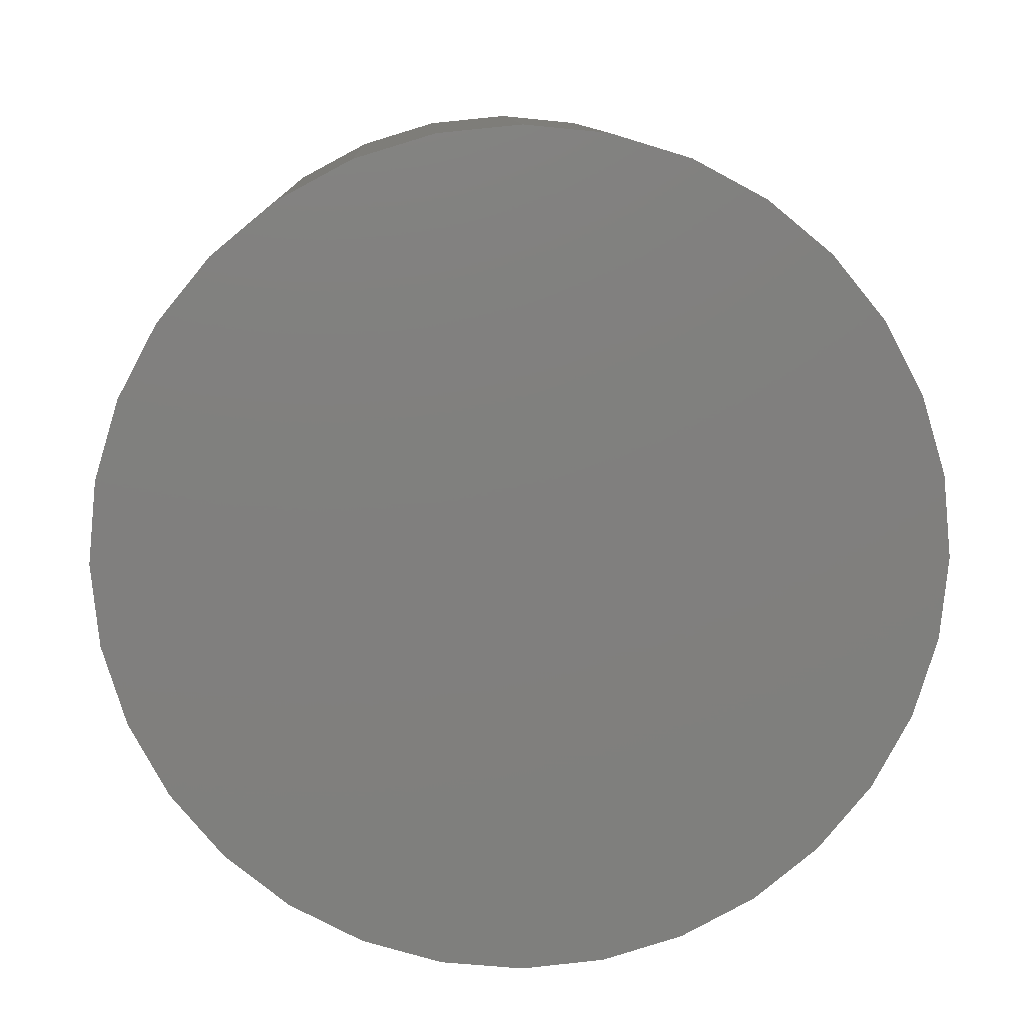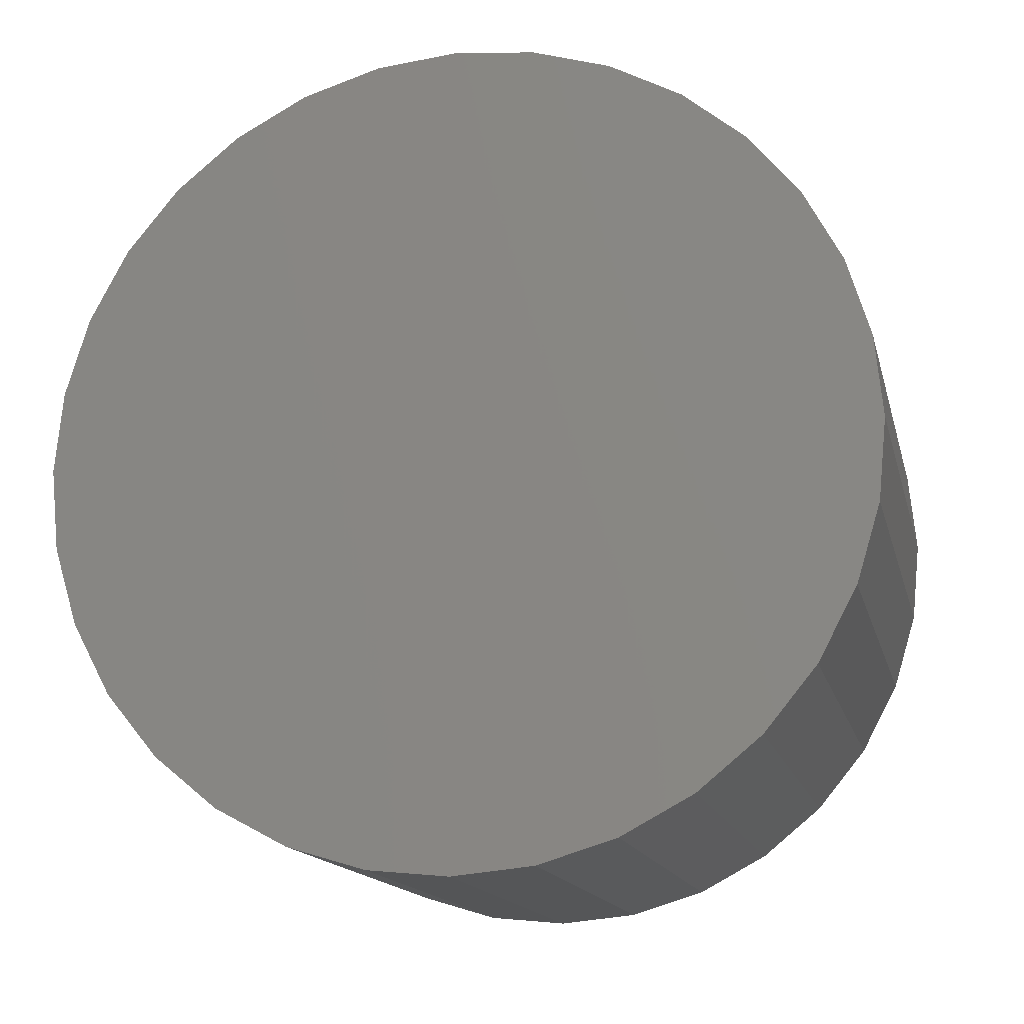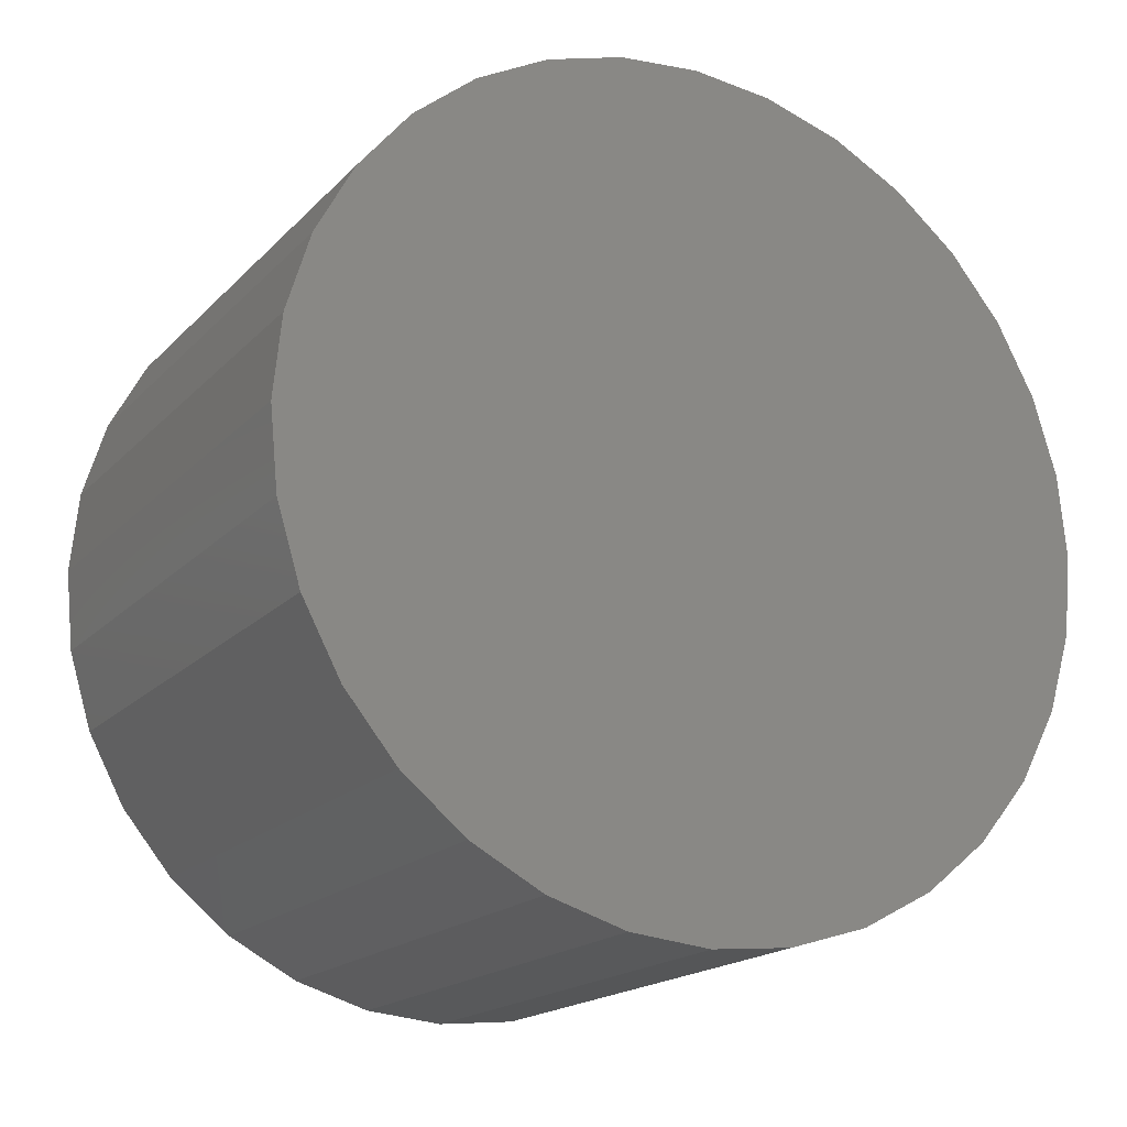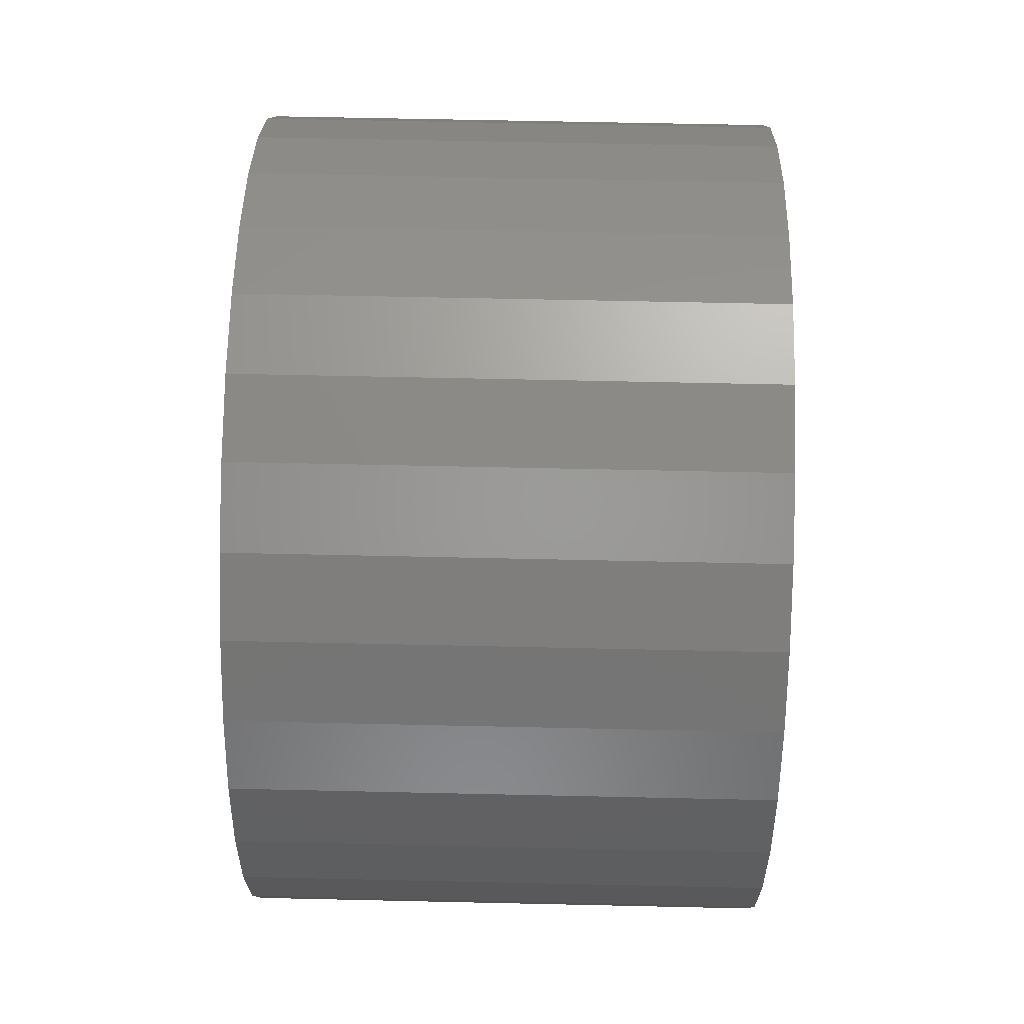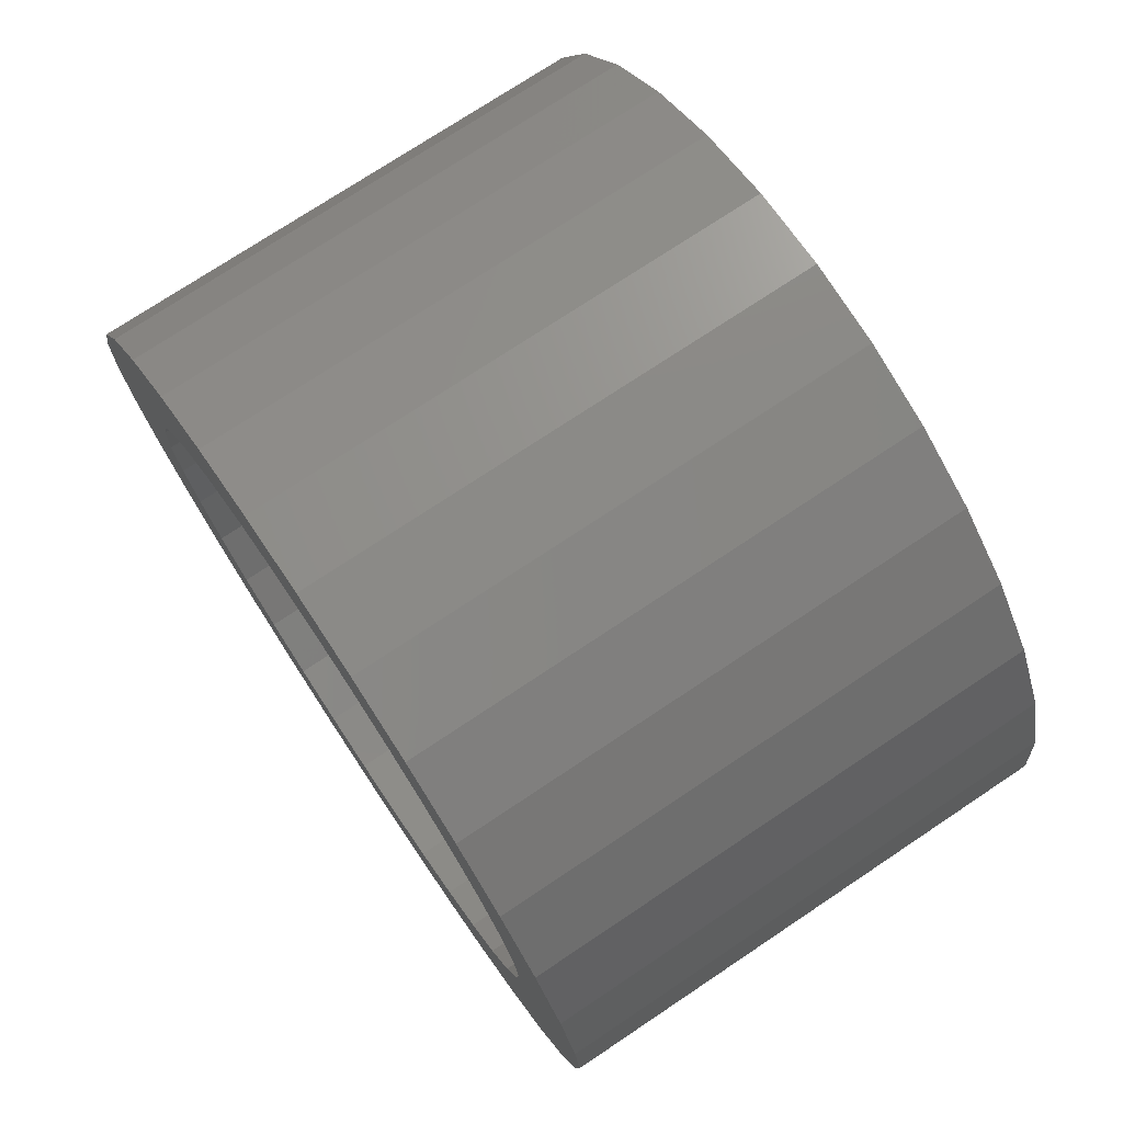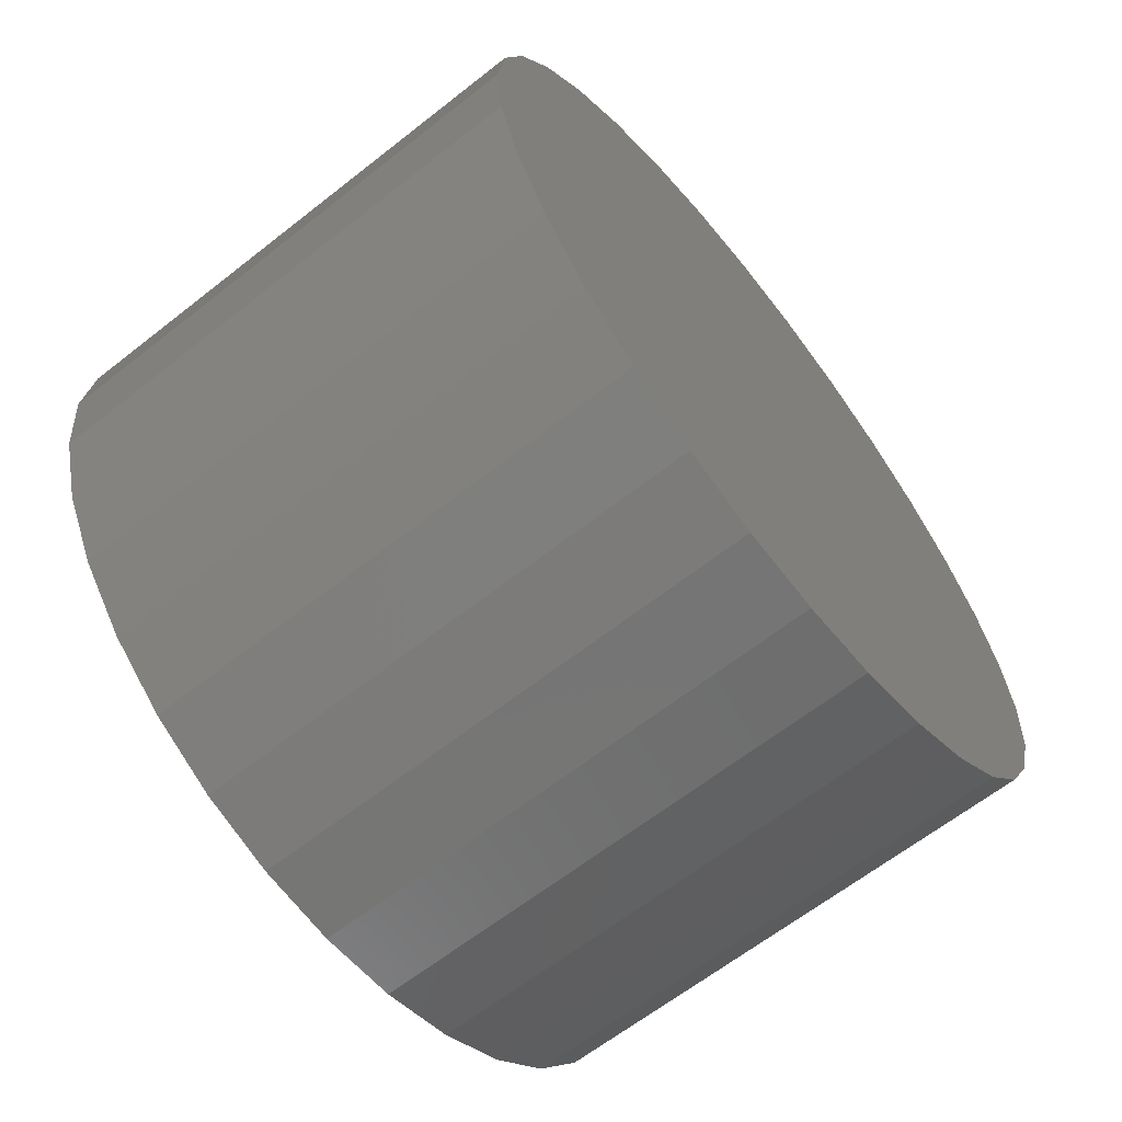
<metadata>
{"format":"stl","ext":"stl","renderer":"f3d","projection":"perspective","resolution":1024,"background":"white","views":[{"elev":10.6,"azim":87.7,"up":"+Y"},{"elev":-15.0,"azim":103.0,"up":"+Y"},{"elev":-18.2,"azim":61.0,"up":"+Z"},{"elev":62.0,"azim":1.3,"up":"+Z"},{"elev":74.4,"azim":-33.7,"up":"+Y"},{"elev":-64.1,"azim":38.4,"up":"+Z"}]}
</metadata>
<code>
# stl→obj: 128 verts, 252 faces
v -3.631e-17 0.659 0.3248
v -3.641e-17 0.6649 0.3266
v -3.645e-17 0.6711 0.3272
v -3.599e-17 0.6664 0.319
v -3.591e-17 0.662 0.3176
v -3.593e-17 0.6487 0.318
v -3.579e-17 0.6578 0.3154
v -3.567e-17 0.6448 0.3132
v -3.563e-17 0.6542 0.3124
v -3.543e-17 0.6513 0.3088
v -3.537e-17 0.6419 0.3077
v -3.52e-17 0.6491 0.3047
v -3.504e-17 0.6401 0.3018
v -3.495e-17 0.6477 0.3003
v -3.435e-17 0.6401 0.2895
v -3.444e-17 0.6477 0.291
v -3.419e-17 0.6491 0.2865
v -3.402e-17 0.6419 0.2836
v -3.396e-17 0.6513 0.2824
v -3.372e-17 0.6448 0.2781
v -3.376e-17 0.6542 0.2788
v -3.36e-17 0.6578 0.2759
v -3.345e-17 0.6487 0.2733
v -3.348e-17 0.662 0.2737
v -3.34e-17 0.6664 0.2723
v -3.324e-17 0.6535 0.2694
v -3.591e-17 0.6801 0.3176
v -3.599e-17 0.6757 0.319
v -3.615e-17 0.6886 0.3219
v -3.593e-17 0.6934 0.318
v -3.579e-17 0.6843 0.3154
v -3.563e-17 0.6879 0.3124
v -3.567e-17 0.6973 0.3132
v -3.543e-17 0.6908 0.3088
v -3.537e-17 0.7002 0.3077
v -3.52e-17 0.693 0.3047
v -3.504e-17 0.702 0.3018
v -3.495e-17 0.6944 0.3003
v -3.469e-17 0.6948 0.2956
v -3.419e-17 0.693 0.2865
v -3.444e-17 0.6944 0.291
v -3.435e-17 0.702 0.2895
v -3.402e-17 0.7002 0.2836
v -3.396e-17 0.6908 0.2824
v -3.372e-17 0.6973 0.2781
v -3.376e-17 0.6879 0.2788
v -3.36e-17 0.6843 0.2759
v -3.345e-17 0.6934 0.2733
v -3.348e-17 0.6801 0.2737
v -3.324e-17 0.6886 0.2694
v -3.34e-17 0.6757 0.2723
v -3.298e-17 0.6772 0.2647
v -3.294e-17 0.6711 0.2641
v -3.307e-17 0.6831 0.2665
v -3.469e-17 0.7026 0.2956
v -3.469e-17 0.6395 0.2956
v -3.469e-17 0.6473 0.2956
v -3.338e-17 0.6711 0.2719
v -3.298e-17 0.6649 0.2647
v -3.307e-17 0.659 0.2665
v -3.601e-17 0.6711 0.3194
v -3.615e-17 0.6535 0.3219
v -3.641e-17 0.6772 0.3266
v -3.631e-17 0.6831 0.3248
v 0.03125 0.6757 0.2723
v 0.03125 0.6801 0.2737
v 0.03125 0.6843 0.2759
v 0.03125 0.6879 0.2788
v 0.03125 0.6908 0.2824
v 0.03125 0.693 0.2865
v 0.03125 0.6944 0.291
v 0.03125 0.6948 0.2956
v 0.03125 0.6711 0.2719
v 0.03125 0.6664 0.2723
v 0.03125 0.662 0.2737
v 0.03125 0.6578 0.2759
v 0.03125 0.6542 0.2788
v 0.03125 0.6513 0.2824
v 0.03125 0.6491 0.2865
v 0.03125 0.6477 0.291
v 0.03125 0.6473 0.2956
v 0.03125 0.6664 0.319
v 0.03125 0.662 0.3176
v 0.03125 0.6578 0.3154
v 0.03125 0.6542 0.3124
v 0.03125 0.6513 0.3088
v 0.03125 0.6491 0.3047
v 0.03125 0.6477 0.3003
v 0.03125 0.6711 0.3194
v 0.03125 0.6757 0.319
v 0.03125 0.6801 0.3176
v 0.03125 0.6843 0.3154
v 0.03125 0.6879 0.3124
v 0.03125 0.6908 0.3088
v 0.03125 0.693 0.3047
v 0.03125 0.6944 0.3003
v 0.03906 0.6711 0.3272
v 0.03906 0.6649 0.3266
v 0.03906 0.659 0.3248
v 0.03906 0.6772 0.3266
v 0.03906 0.6831 0.3248
v 0.03906 0.6535 0.3219
v 0.03906 0.6886 0.3219
v 0.03906 0.6487 0.318
v 0.03906 0.6934 0.318
v 0.03906 0.6448 0.3132
v 0.03906 0.6973 0.3132
v 0.03906 0.6419 0.3077
v 0.03906 0.7002 0.3077
v 0.03906 0.6401 0.3018
v 0.03906 0.702 0.3018
v 0.03906 0.702 0.2895
v 0.03906 0.6419 0.2836
v 0.03906 0.7002 0.2836
v 0.03906 0.6448 0.2781
v 0.03906 0.6973 0.2781
v 0.03906 0.6487 0.2733
v 0.03906 0.6934 0.2733
v 0.03906 0.6535 0.2694
v 0.03906 0.6886 0.2694
v 0.03906 0.659 0.2665
v 0.03906 0.6831 0.2665
v 0.03906 0.6649 0.2647
v 0.03906 0.6711 0.2641
v 0.03906 0.6772 0.2647
v 0.03906 0.7026 0.2956
v 0.03906 0.6395 0.2956
v 0.03906 0.6401 0.2895
f 1 2 3
f 4 5 6
f 6 5 7
f 7 8 6
f 9 8 7
f 8 9 10
f 10 11 8
f 11 10 12
f 12 13 11
f 14 13 12
f 15 16 17
f 17 18 15
f 19 18 17
f 20 18 19
f 21 20 19
f 20 21 22
f 22 23 20
f 24 23 22
f 23 24 25
f 25 26 23
f 27 28 29
f 30 27 29
f 31 27 30
f 32 31 30
f 33 32 30
f 34 32 33
f 35 34 33
f 36 34 35
f 37 36 35
f 37 38 36
f 38 37 39
f 40 41 42
f 43 40 42
f 43 44 40
f 44 43 45
f 46 44 45
f 47 46 45
f 48 47 45
f 49 47 48
f 50 51 49
f 49 48 50
f 52 53 54
f 55 42 41
f 55 41 39
f 55 39 37
f 56 13 14
f 56 14 57
f 56 57 16
f 56 16 15
f 58 51 50
f 58 50 54
f 58 54 53
f 58 53 59
f 58 59 60
f 58 60 26
f 58 26 25
f 61 4 6
f 61 6 62
f 61 62 1
f 61 1 3
f 61 3 63
f 61 63 64
f 61 64 29
f 61 29 28
f 58 65 51
f 51 65 66
f 51 66 49
f 49 66 67
f 49 67 47
f 47 67 68
f 47 68 46
f 46 68 69
f 46 69 44
f 44 69 70
f 44 70 40
f 40 70 71
f 40 71 41
f 41 71 72
f 41 72 39
f 65 58 73
f 73 58 25
f 73 25 74
f 74 25 24
f 74 24 75
f 75 24 22
f 75 22 76
f 76 22 21
f 76 21 77
f 77 21 19
f 77 19 78
f 78 19 17
f 78 17 79
f 79 17 16
f 79 16 80
f 80 16 57
f 80 57 81
f 61 82 4
f 4 82 83
f 4 83 5
f 5 83 84
f 5 84 7
f 7 84 85
f 7 85 9
f 9 85 86
f 9 86 10
f 10 86 87
f 10 87 12
f 12 87 88
f 12 88 14
f 14 88 81
f 14 81 57
f 82 61 89
f 89 61 28
f 89 28 90
f 90 28 27
f 90 27 91
f 91 27 31
f 91 31 92
f 92 31 32
f 92 32 93
f 93 32 34
f 93 34 94
f 94 34 36
f 94 36 95
f 95 36 38
f 95 38 96
f 96 38 39
f 96 39 72
f 83 82 89
f 83 89 90
f 91 83 90
f 84 83 91
f 92 84 91
f 85 84 92
f 93 85 92
f 86 85 93
f 94 86 93
f 87 86 94
f 95 87 94
f 88 87 95
f 96 88 95
f 70 79 71
f 78 79 70
f 69 78 70
f 77 78 69
f 68 77 69
f 76 77 68
f 67 76 68
f 75 76 67
f 66 75 67
f 74 75 66
f 73 74 66
f 65 73 66
f 79 80 71
f 71 80 81
f 71 81 72
f 72 81 88
f 72 88 96
f 97 98 99
f 100 97 99
f 100 99 101
f 101 99 102
f 101 102 103
f 103 102 104
f 103 104 105
f 105 104 106
f 105 106 107
f 107 106 108
f 107 108 109
f 109 108 110
f 109 110 111
f 112 113 114
f 114 113 115
f 114 115 116
f 116 115 117
f 116 117 118
f 118 117 119
f 118 119 120
f 120 119 121
f 120 121 122
f 122 121 123
f 122 123 124
f 122 124 125
f 111 110 126
f 126 110 127
f 126 127 112
f 112 127 128
f 112 128 113
f 55 126 42
f 42 126 112
f 42 112 43
f 43 112 114
f 43 114 45
f 45 114 116
f 45 116 48
f 48 116 118
f 48 118 50
f 50 118 120
f 50 120 54
f 54 120 122
f 54 122 52
f 52 122 125
f 52 125 53
f 53 125 124
f 53 124 59
f 59 124 123
f 59 123 60
f 60 123 121
f 60 121 26
f 26 121 119
f 26 119 23
f 23 119 117
f 23 117 20
f 20 117 115
f 20 115 18
f 18 115 113
f 18 113 15
f 15 113 128
f 15 128 56
f 56 128 127
f 56 127 13
f 13 127 110
f 13 110 11
f 11 110 108
f 11 108 8
f 8 108 106
f 8 106 6
f 6 106 104
f 6 104 62
f 62 104 102
f 62 102 1
f 1 102 99
f 1 99 2
f 2 99 98
f 2 98 3
f 3 98 97
f 3 97 63
f 63 97 100
f 63 100 64
f 64 100 101
f 64 101 29
f 29 101 103
f 29 103 30
f 30 103 105
f 30 105 33
f 33 105 107
f 33 107 35
f 35 107 109
f 35 109 37
f 37 109 111
f 37 111 55
f 55 111 126

</code>
